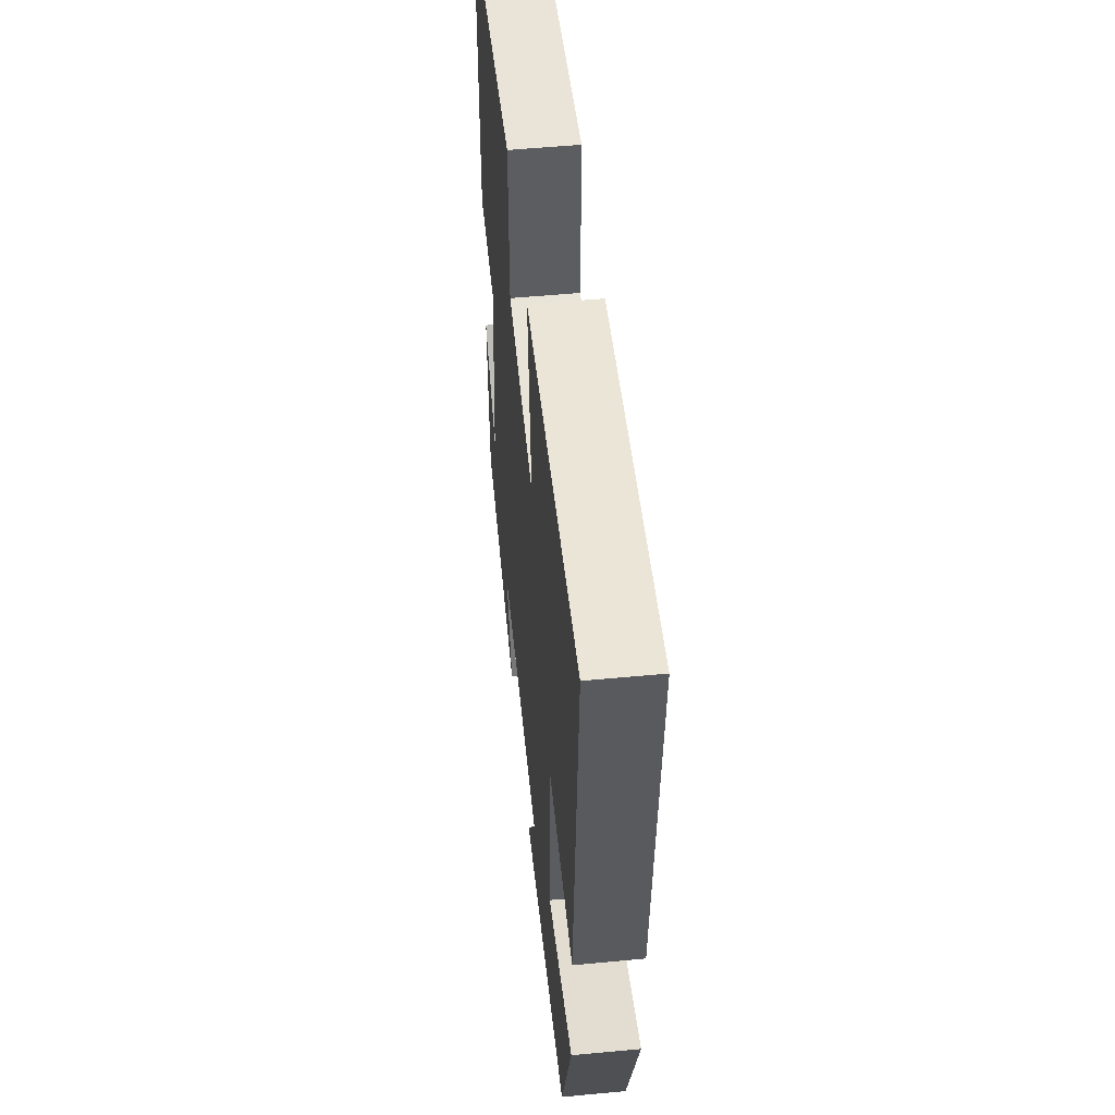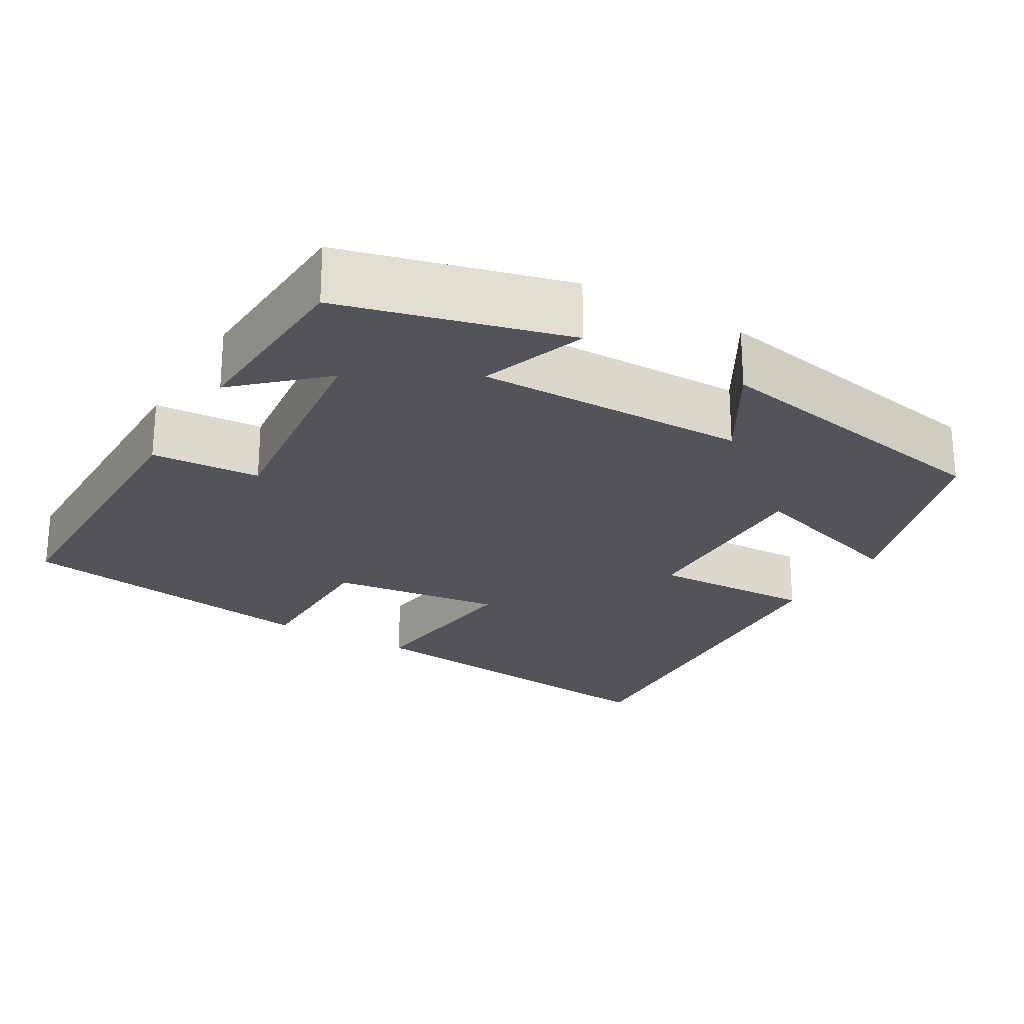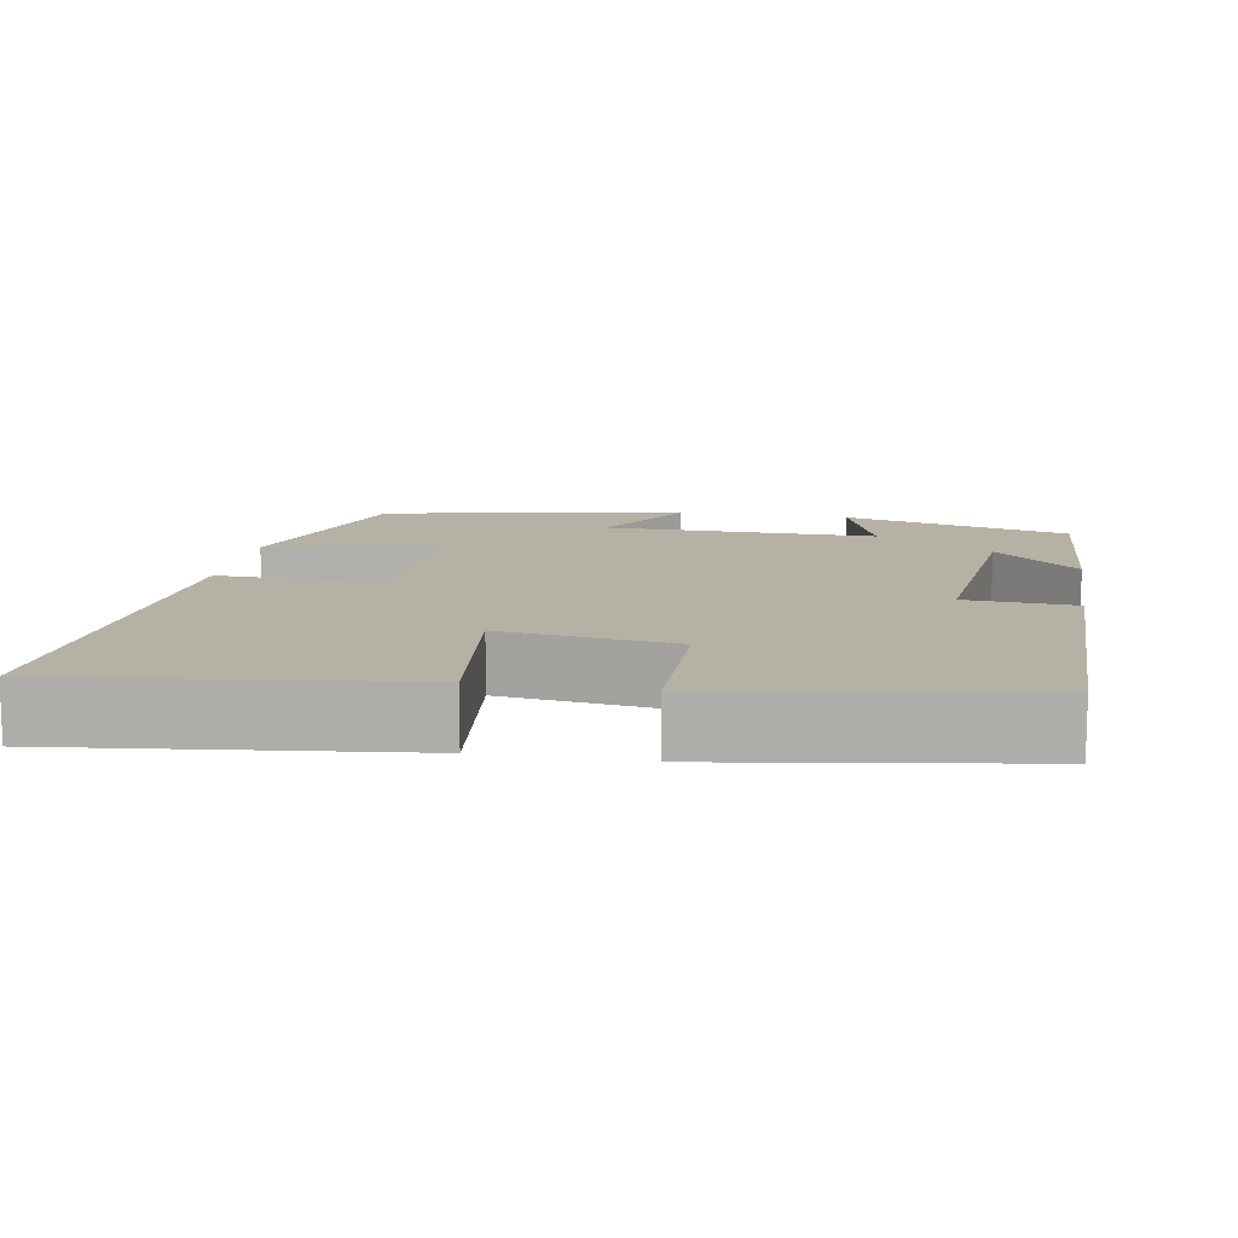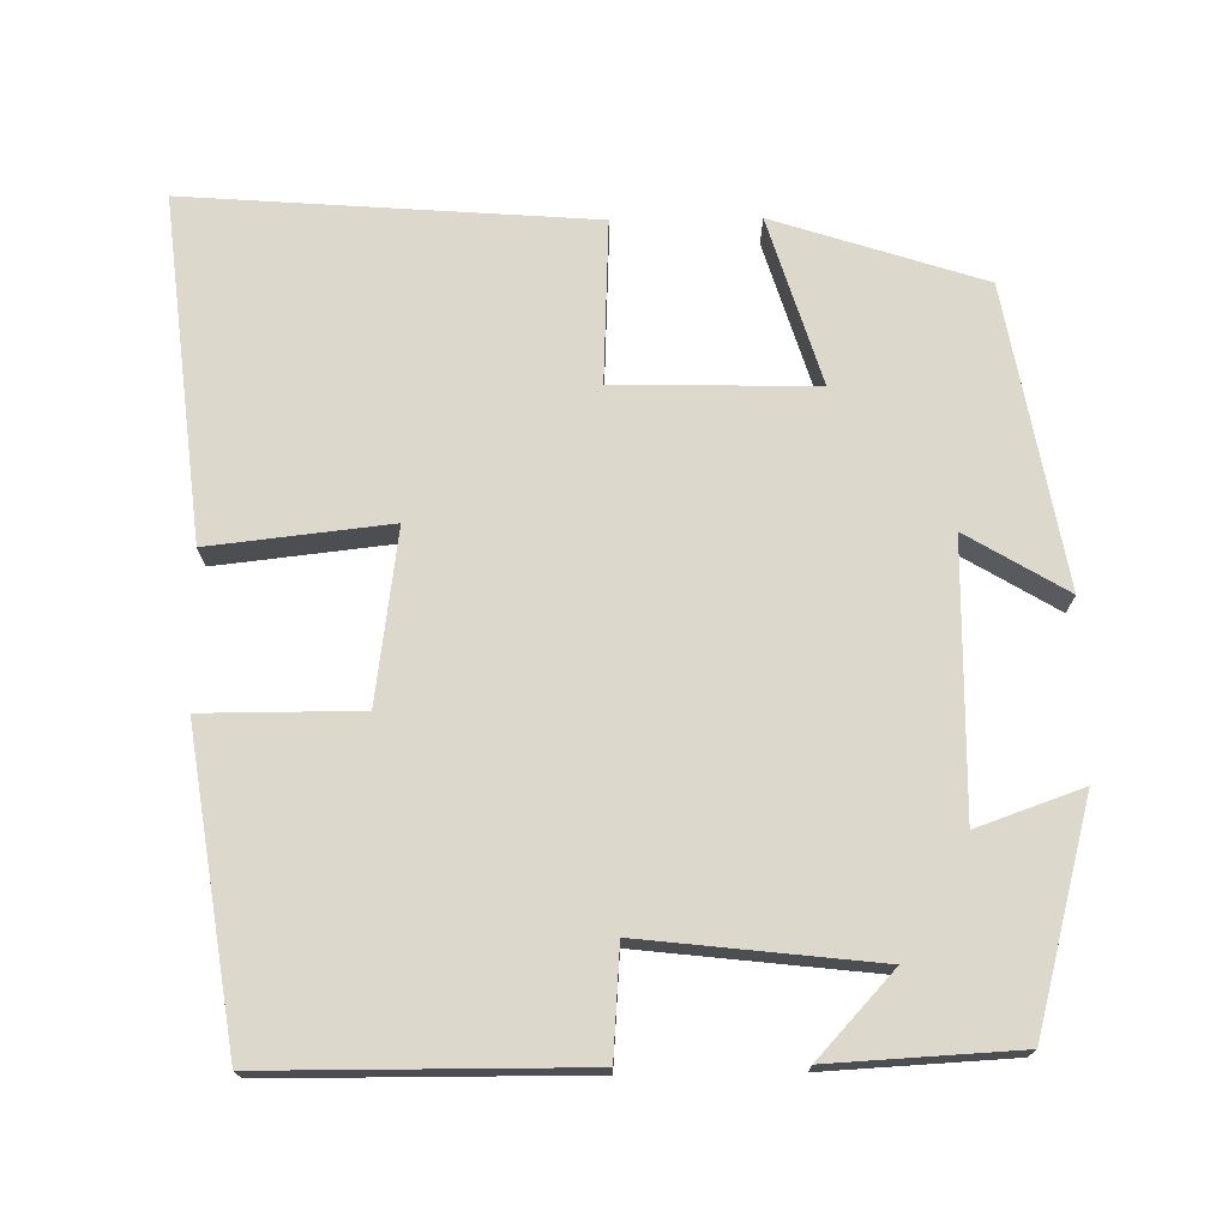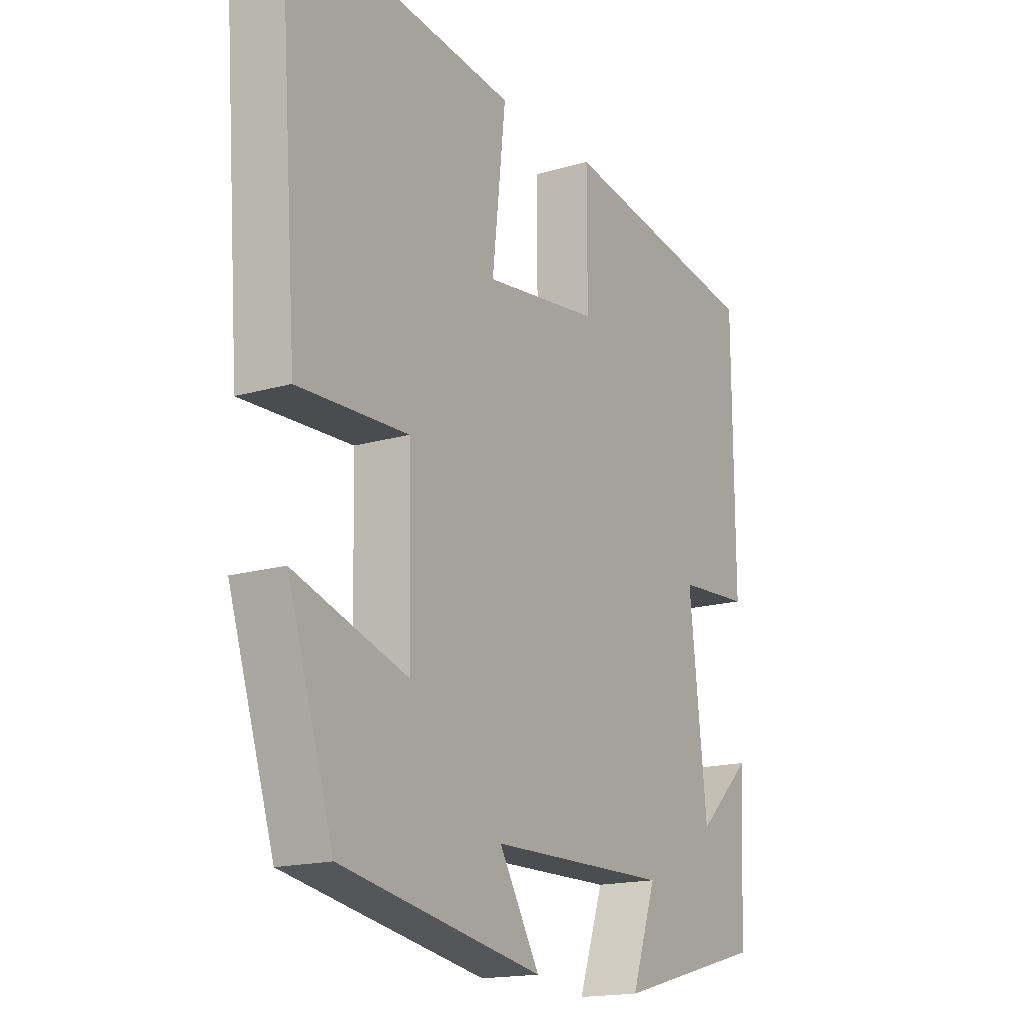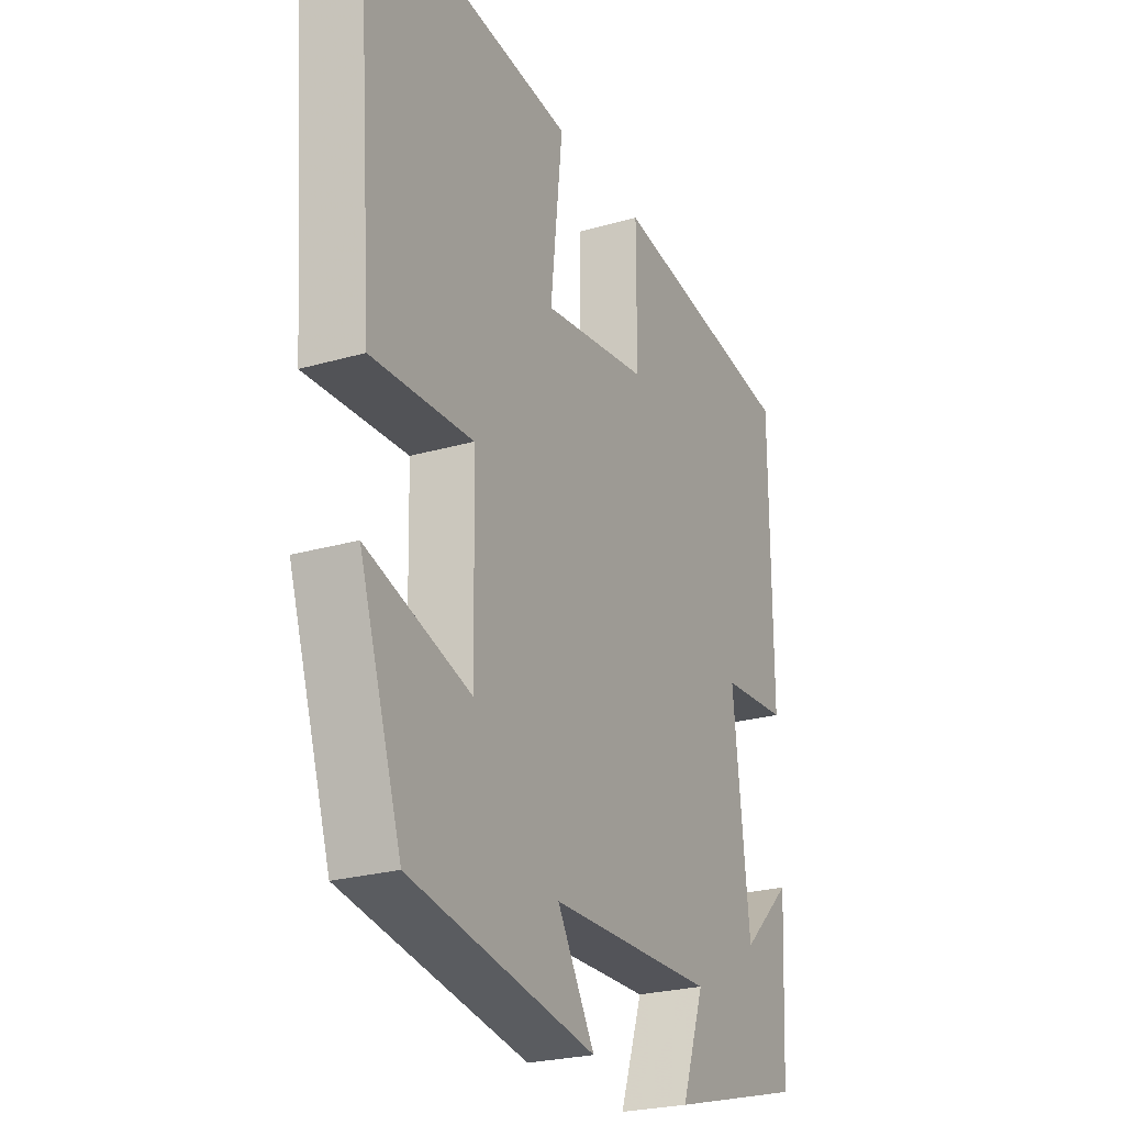
<metadata>
{"format":"obj","ext":"obj","renderer":"f3d","projection":"perspective","resolution":1024,"background":"white","views":[{"elev":52.7,"azim":-95.8,"up":"+Z"},{"elev":-23.8,"azim":149.4,"up":"+Y"},{"elev":12.0,"azim":9.5,"up":"+Y"},{"elev":72.7,"azim":89.2,"up":"+Y"},{"elev":-16.9,"azim":-59.4,"up":"+Z"},{"elev":-24.6,"azim":-64.6,"up":"+Z"}]}
</metadata>
<code>
v -0.412 0.07 -0.431
v -0.5 0.07 -0.16
v -0.283 0.07 -0.227
v -0.289 0.07 0.033
v -0.5 0.07 0.024
v -0.539 0.07 0.549
v -0.095 0.07 0.5
v -0.121 0.07 0.267
v 0.101 0.07 0.297
v 0.101 0.07 0.5
v 0.498 0.07 0.44
v 0.5 0.07 0.033
v 0.36 0.07 0.023
v 0.394 0.07 -0.279
v 0.5 0.07 -0.181
v 0.487 0.07 -0.423
v 0.198 0.07 -0.5
v 0.246 0.07 -0.364
v -0.102 0.07 -0.37
v -0.024 0.07 -0.5
v -0.412 0 -0.431
v -0.5 0 -0.16
v -0.283 0 -0.227
v -0.289 0 0.033
v -0.5 0 0.024
v -0.539 0 0.549
v -0.095 0 0.5
v -0.121 0 0.267
v 0.101 0 0.297
v 0.101 0 0.5
v 0.498 0 0.44
v 0.5 0 0.033
v 0.36 0 0.023
v 0.394 0 -0.279
v 0.5 0 -0.181
v 0.487 0 -0.423
v 0.198 0 -0.5
v 0.246 0 -0.364
v -0.102 0 -0.37
v -0.024 0 -0.5
f 19 20 1 2
f 16 17 18
f 14 15 16
f 14 16 18
f 13 14 18 19
f 9 10 11 12
f 8 9 12 13
f 5 6 7 8
f 4 5 8
f 3 4 8 13
f 19 2 3
f 3 13 19
f 22 21 40 39
f 38 37 36
f 36 35 34
f 38 36 34
f 39 38 34 33
f 32 31 30 29
f 33 32 29 28
f 28 27 26 25
f 28 25 24
f 33 28 24 23
f 23 22 39
f 39 33 23
f 1 21 22 2
f 2 22 23 3
f 3 23 24 4
f 4 24 25 5
f 5 25 26 6
f 6 26 27 7
f 7 27 28 8
f 8 28 29 9
f 9 29 30 10
f 10 30 31 11
f 11 31 32 12
f 12 32 33 13
f 13 33 34 14
f 14 34 35 15
f 15 35 36 16
f 16 36 37 17
f 17 37 38 18
f 18 38 39 19
f 19 39 40 20
f 20 40 21 1

</code>
